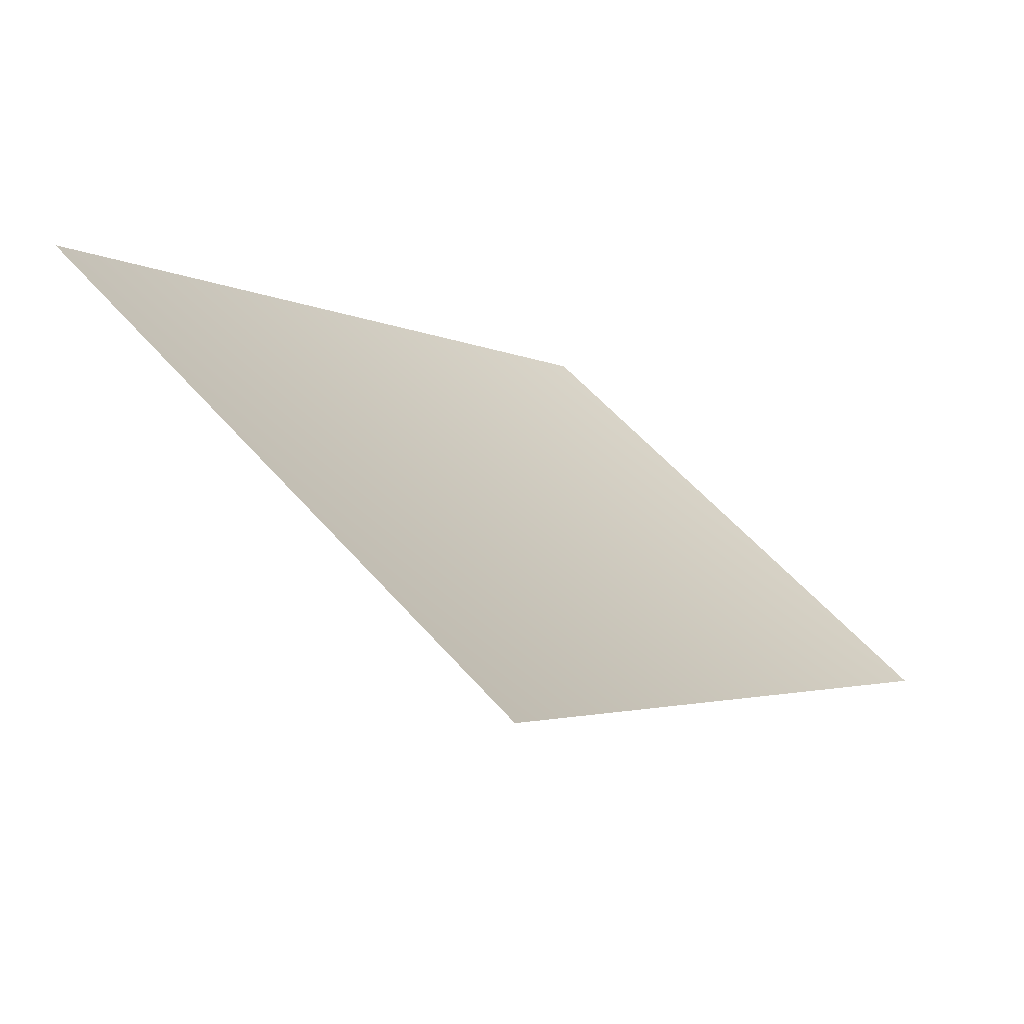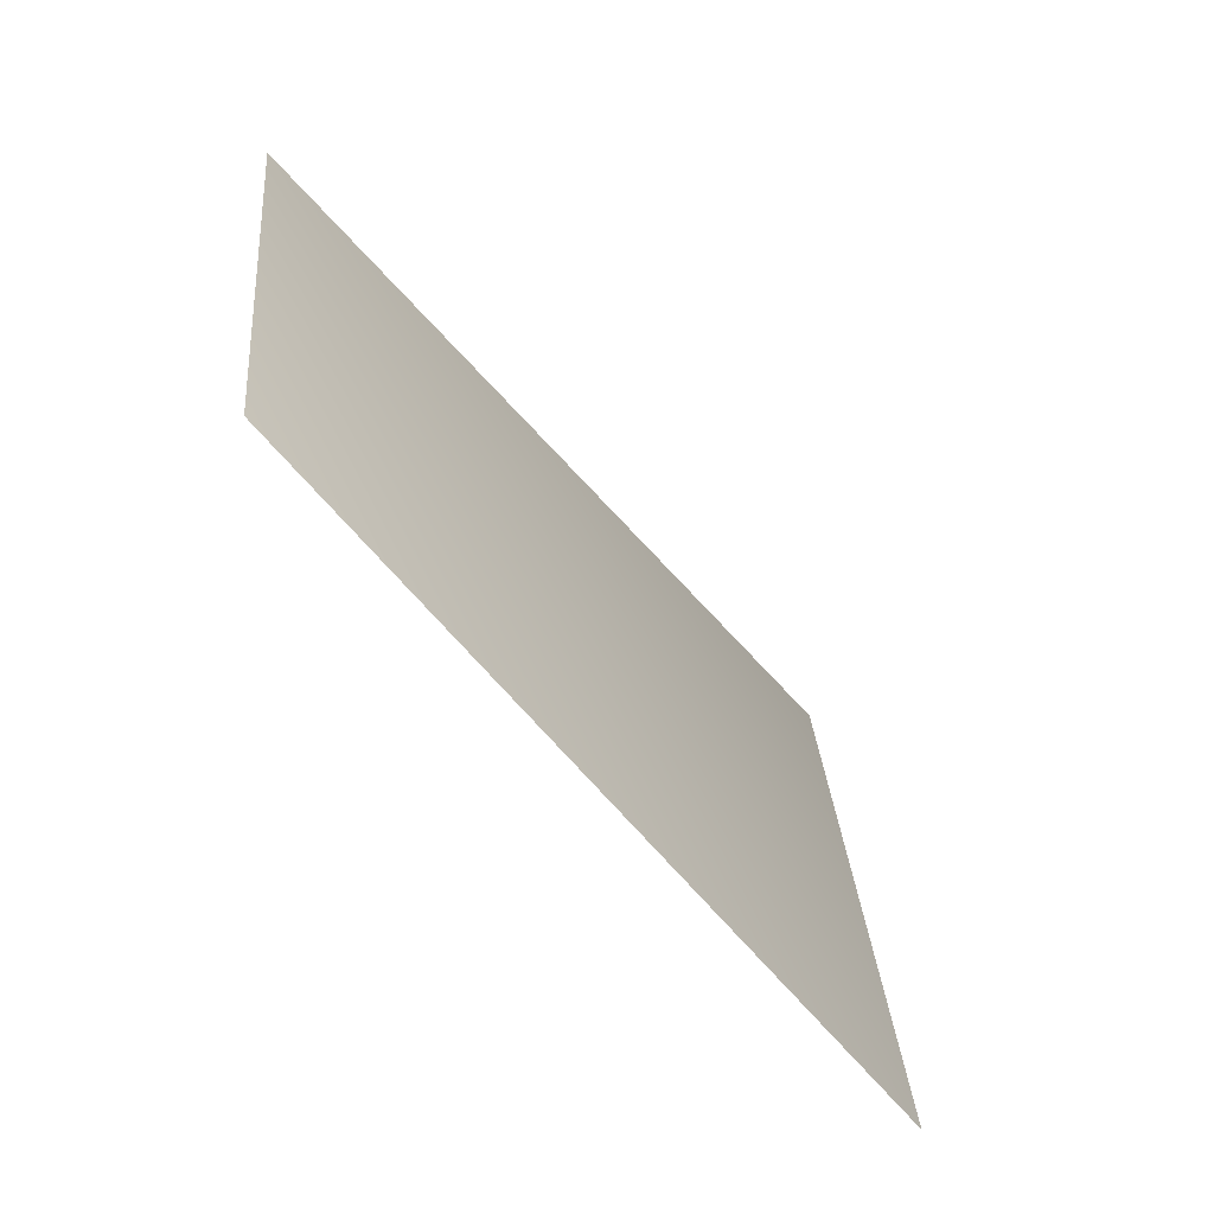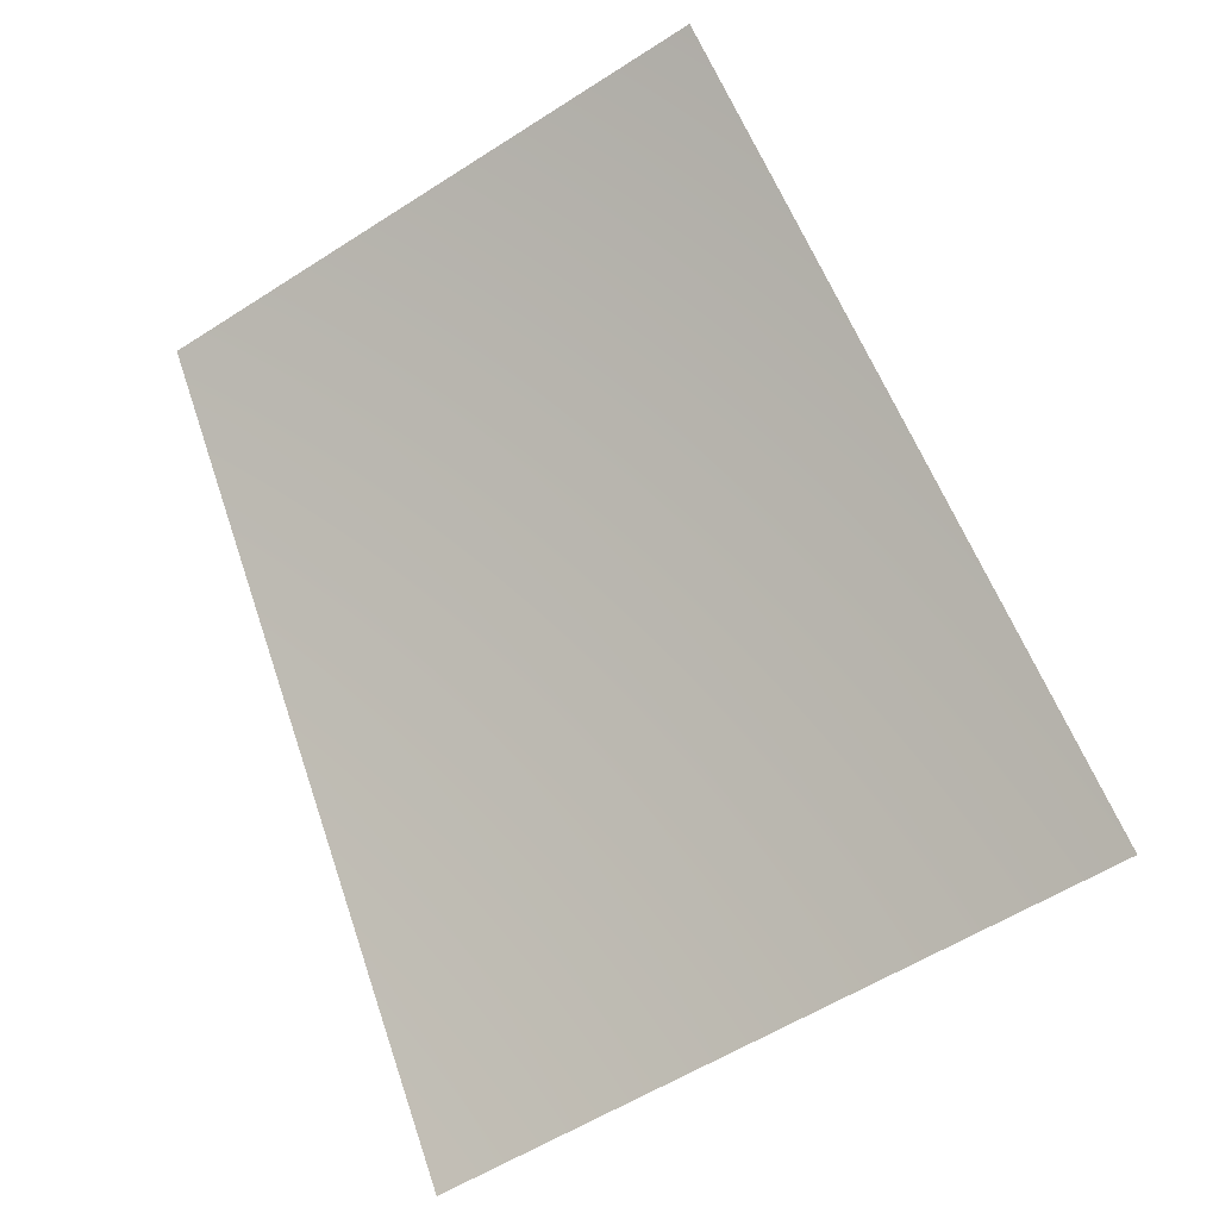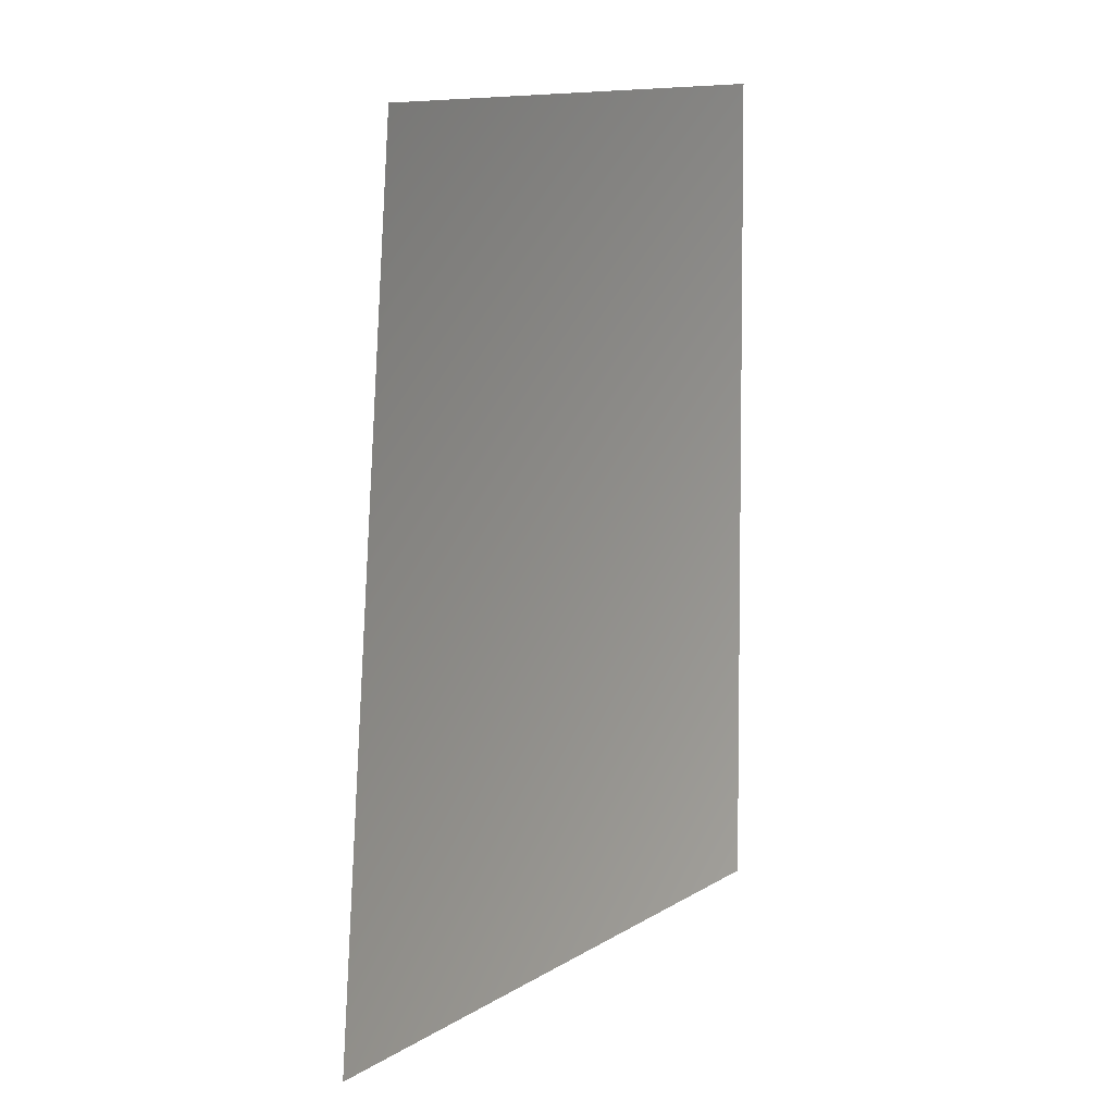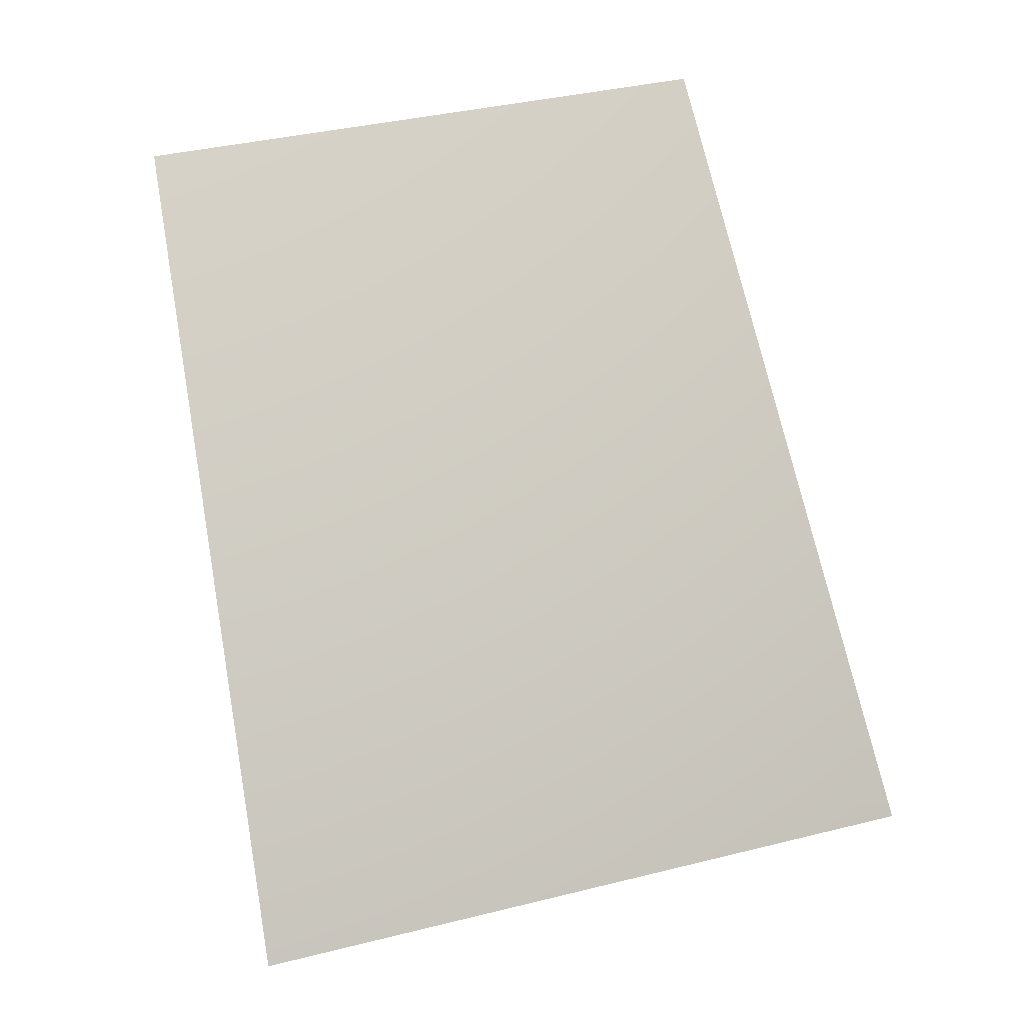
<metadata>
{"format":"obj","ext":"obj","renderer":"f3d","projection":"perspective","resolution":1024,"background":"white","views":[{"elev":-32.7,"azim":5.4,"up":"+Z"},{"elev":27.8,"azim":136.4,"up":"+Y"},{"elev":-52.7,"azim":85.8,"up":"+Y"},{"elev":78.8,"azim":-30.8,"up":"+Z"},{"elev":33.9,"azim":-148.6,"up":"+Y"}]}
</metadata>
<code>
v -5663 4551 -3784
v -4816 4551 -4816
v -4096 5793 -4096
v -4816 5793 -3218
f 1 2 3
f 1 3 4

</code>
